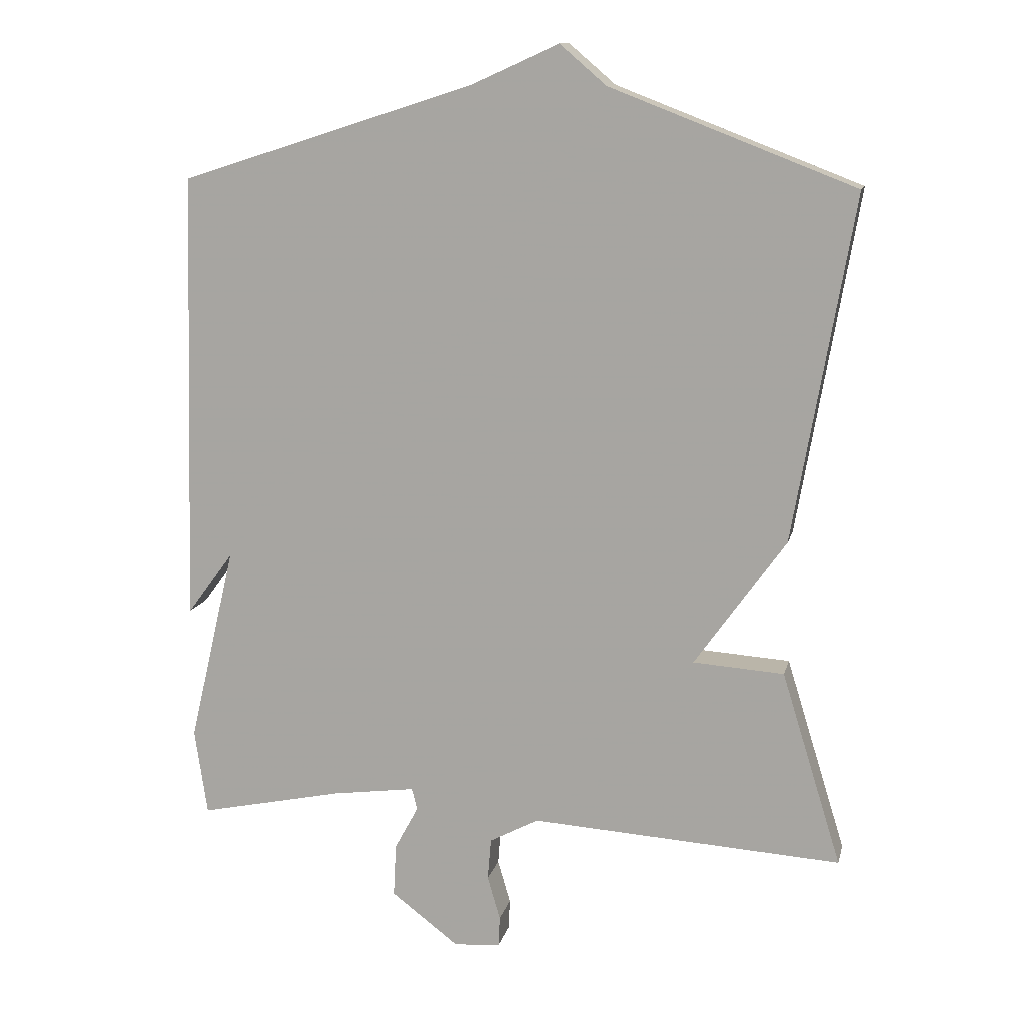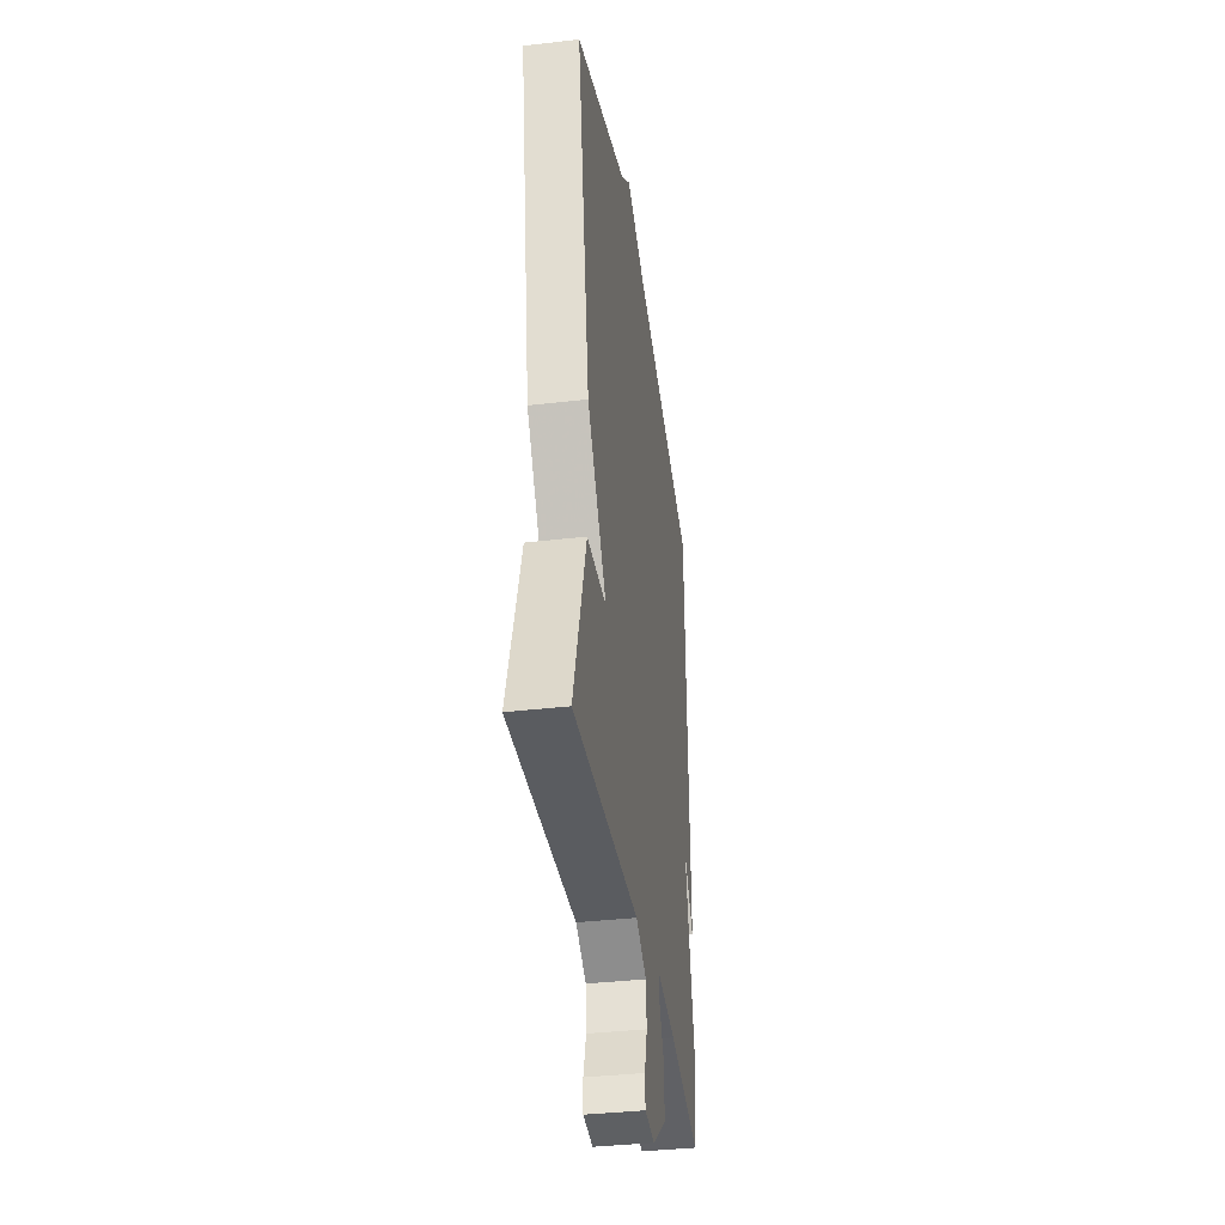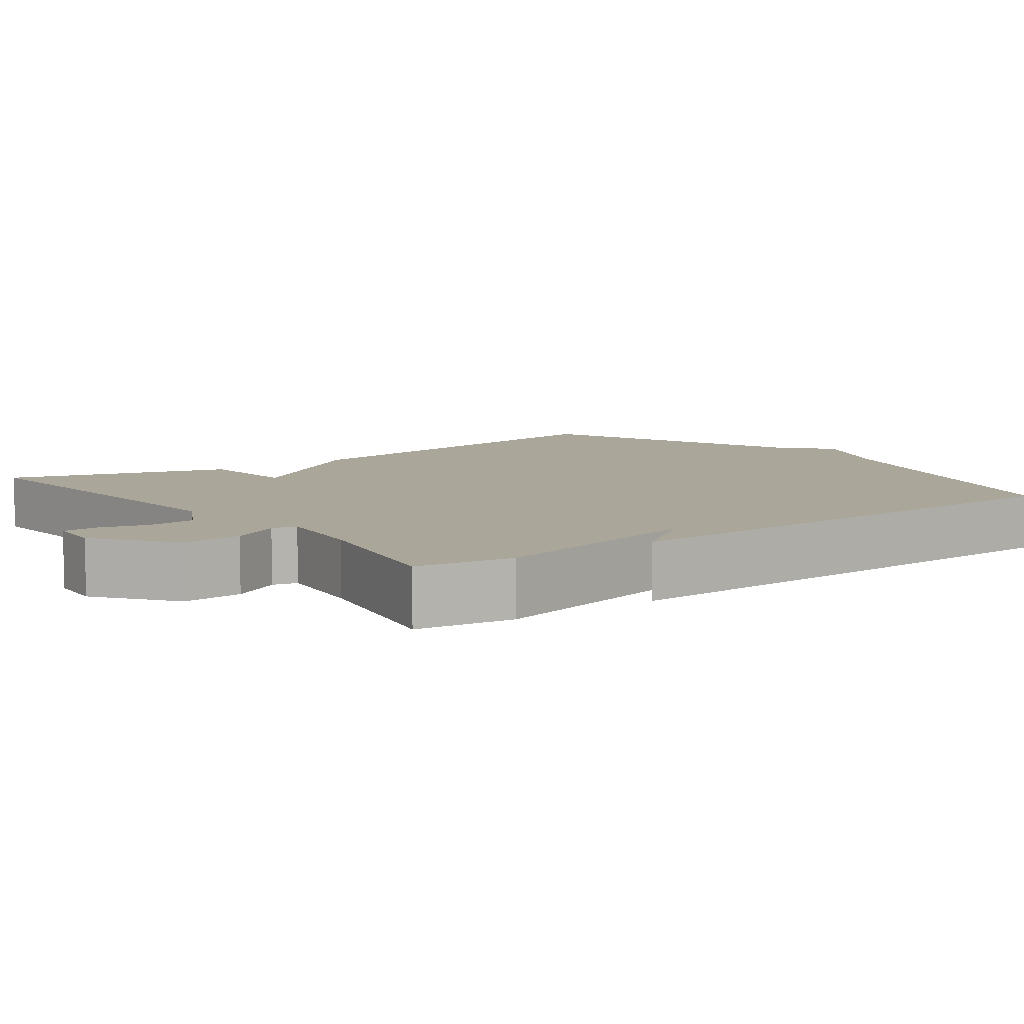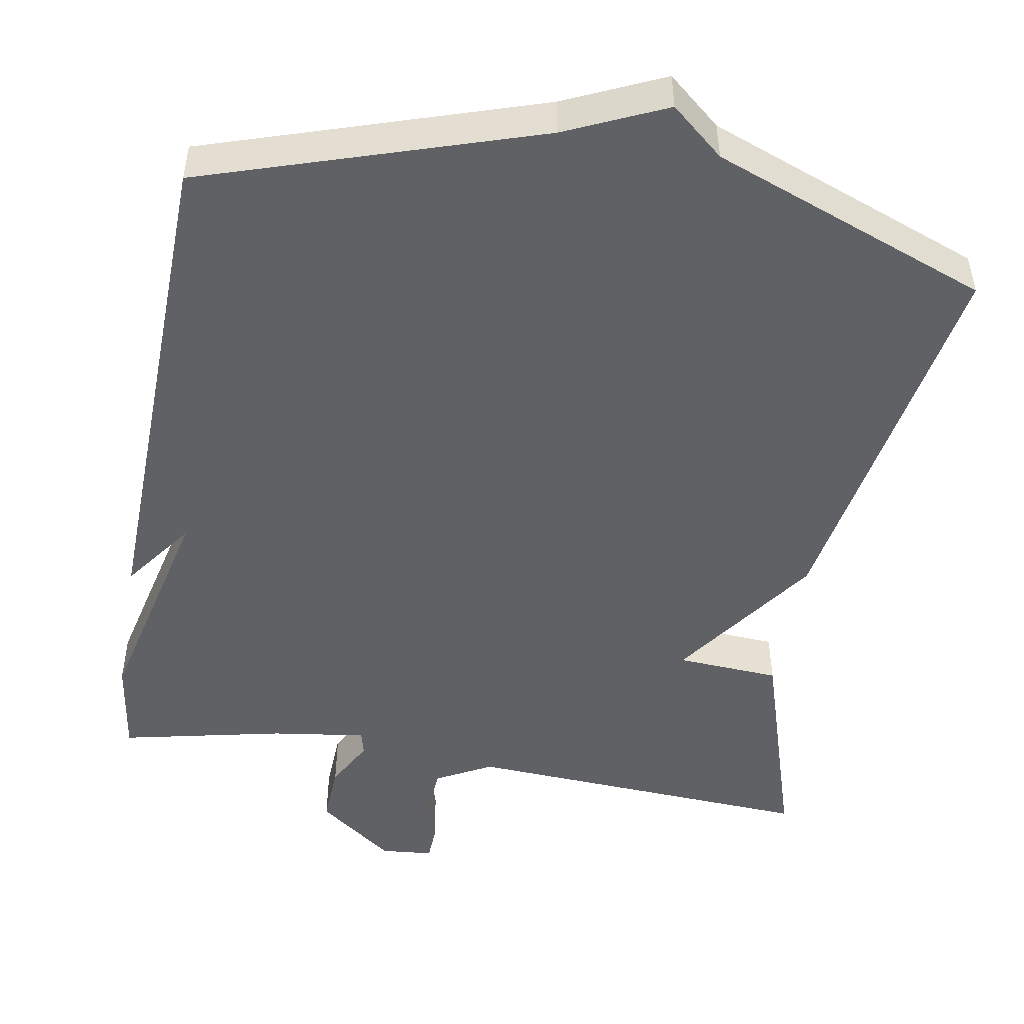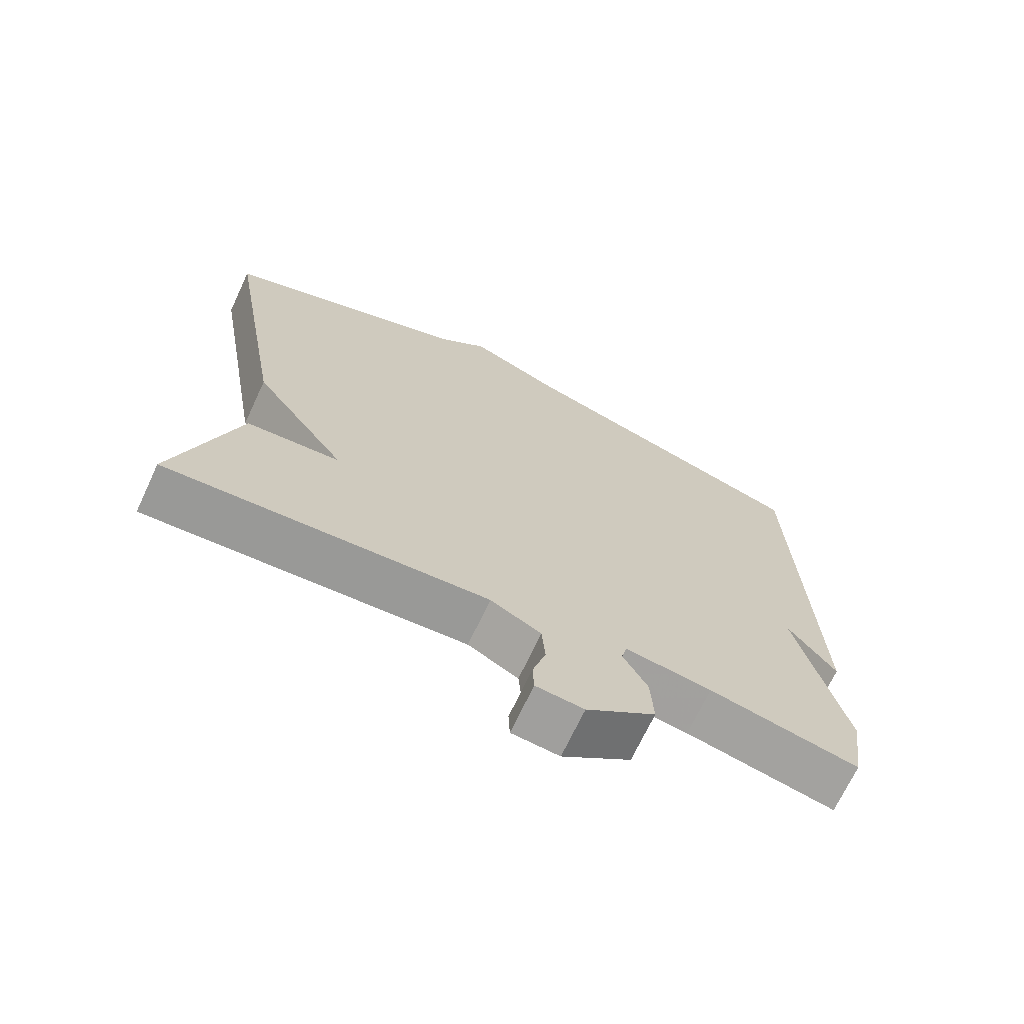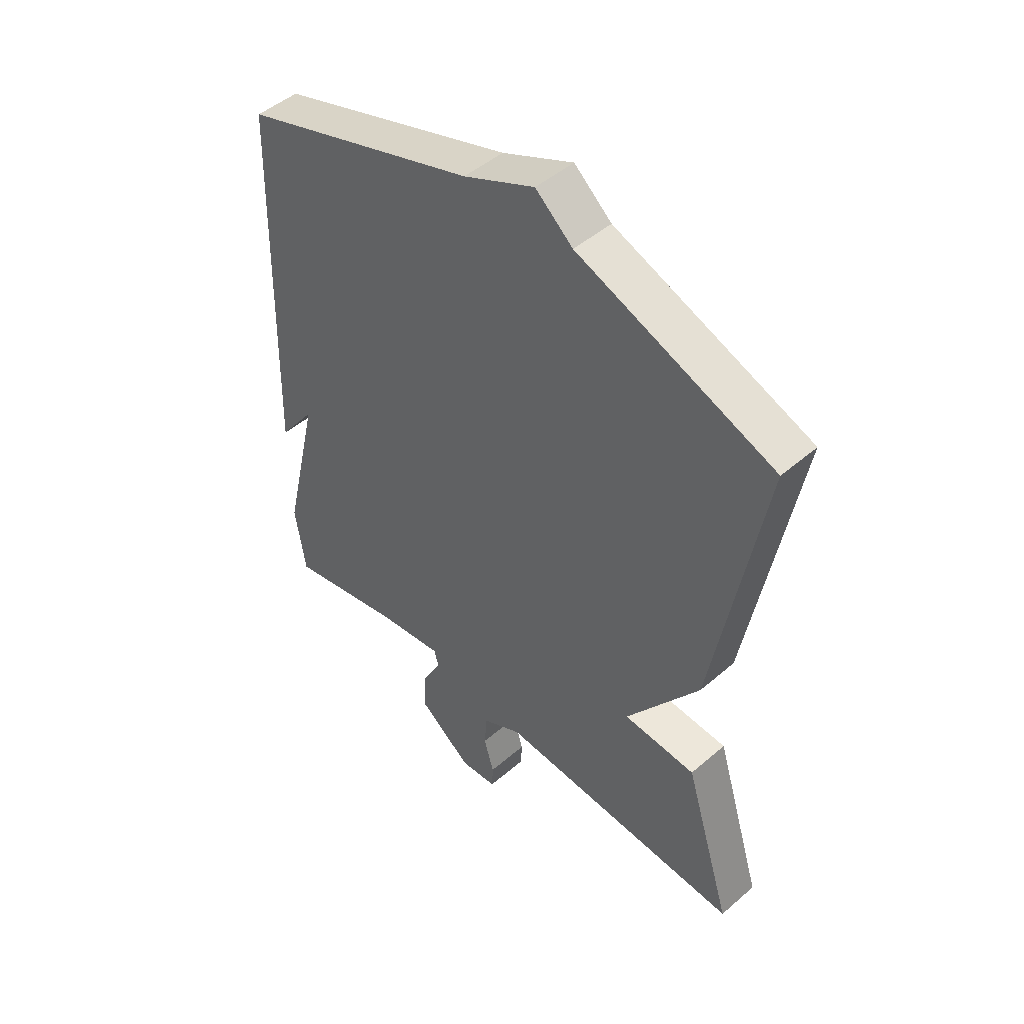
<metadata>
{"format":"obj","ext":"obj","renderer":"f3d","projection":"perspective","resolution":1024,"background":"white","views":[{"elev":12.5,"azim":13.0,"up":"+Z"},{"elev":-37.3,"azim":98.5,"up":"+Z"},{"elev":7.8,"azim":-126.9,"up":"+Y"},{"elev":-48.8,"azim":-9.7,"up":"+Y"},{"elev":-70.0,"azim":154.9,"up":"+Z"},{"elev":47.7,"azim":45.9,"up":"+Z"}]}
</metadata>
<code>
v -0.5 0.07 0.5
v -0.063 0.07 0.64
v 0.068 0.07 0.699
v 0.137 0.07 0.64
v 0.5 0.07 0.5
v 0.411 0.07 -0.012
v 0.276 0.07 -0.203
v 0.411 0.07 -0.212
v 0.5 0.07 -0.5
v 0.038 0.07 -0.472
v -0.035 0.07 -0.511
v -0.04 0.07 -0.573
v -0.021 0.07 -0.638
v -0.023 0.07 -0.683
v -0.092 0.07 -0.689
v -0.192 0.07 -0.613
v -0.188 0.07 -0.534
v -0.153 0.07 -0.469
v -0.161 0.07 -0.437
v -0.285 0.07 -0.454
v -0.5 0.07 -0.5
v -0.519 0.07 -0.372
v -0.45 0.07 -0.078
v -0.519 0.07 -0.172
v -0.5 0 0.5
v -0.063 0 0.64
v 0.068 0 0.699
v 0.137 0 0.64
v 0.5 0 0.5
v 0.411 0 -0.012
v 0.276 0 -0.203
v 0.411 0 -0.212
v 0.5 0 -0.5
v 0.038 0 -0.472
v -0.035 0 -0.511
v -0.04 0 -0.573
v -0.021 0 -0.638
v -0.023 0 -0.683
v -0.092 0 -0.689
v -0.192 0 -0.613
v -0.188 0 -0.534
v -0.153 0 -0.469
v -0.161 0 -0.437
v -0.285 0 -0.454
v -0.5 0 -0.5
v -0.519 0 -0.372
v -0.45 0 -0.078
v -0.519 0 -0.172
f 23 24 1 2
f 2 3 4
f 23 2 4
f 22 23 4
f 21 22 4
f 20 21 4
f 5 6 7
f 4 5 7
f 20 4 7
f 19 20 7
f 18 19 7 8
f 16 17 18
f 15 16 18
f 14 15 18
f 13 14 18
f 12 13 18
f 11 12 18
f 10 11 18 8
f 8 9 10
f 26 25 48 47
f 28 27 26
f 28 26 47
f 28 47 46
f 28 46 45
f 28 45 44
f 31 30 29
f 31 29 28
f 31 28 44
f 31 44 43
f 32 31 43 42
f 42 41 40
f 42 40 39
f 42 39 38
f 42 38 37
f 42 37 36
f 42 36 35
f 32 42 35 34
f 34 33 32
f 1 25 26 2
f 2 26 27 3
f 3 27 28 4
f 4 28 29 5
f 5 29 30 6
f 6 30 31 7
f 7 31 32 8
f 8 32 33 9
f 9 33 34 10
f 10 34 35 11
f 11 35 36 12
f 12 36 37 13
f 13 37 38 14
f 14 38 39 15
f 15 39 40 16
f 16 40 41 17
f 17 41 42 18
f 18 42 43 19
f 19 43 44 20
f 20 44 45 21
f 21 45 46 22
f 22 46 47 23
f 23 47 48 24
f 24 48 25 1

</code>
